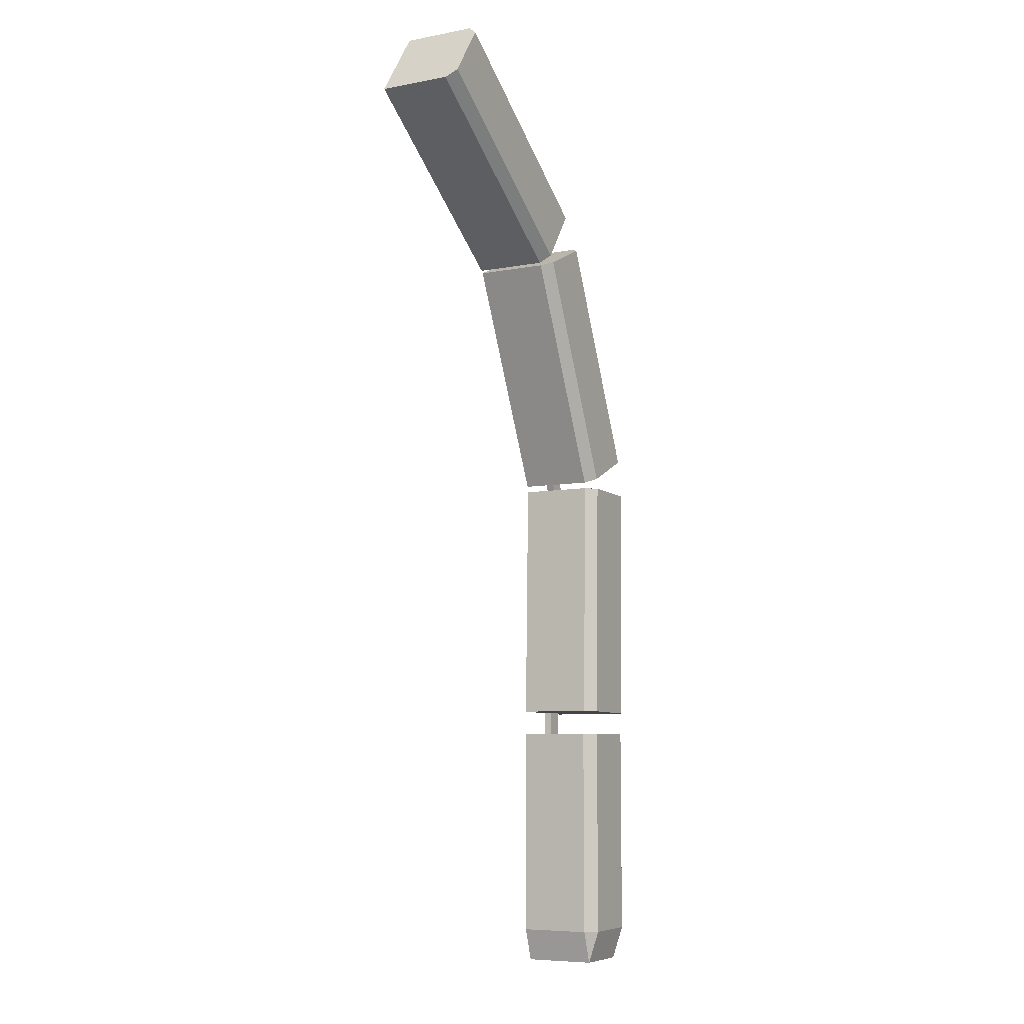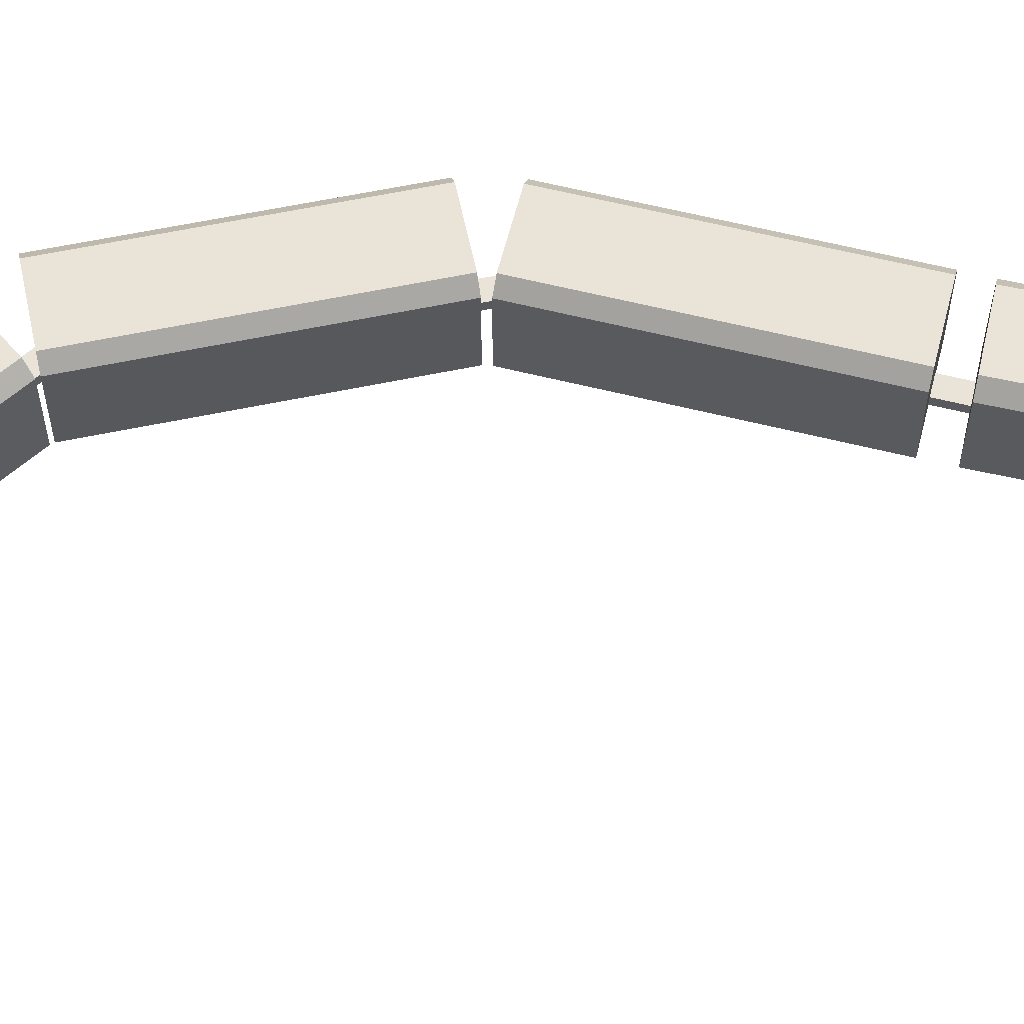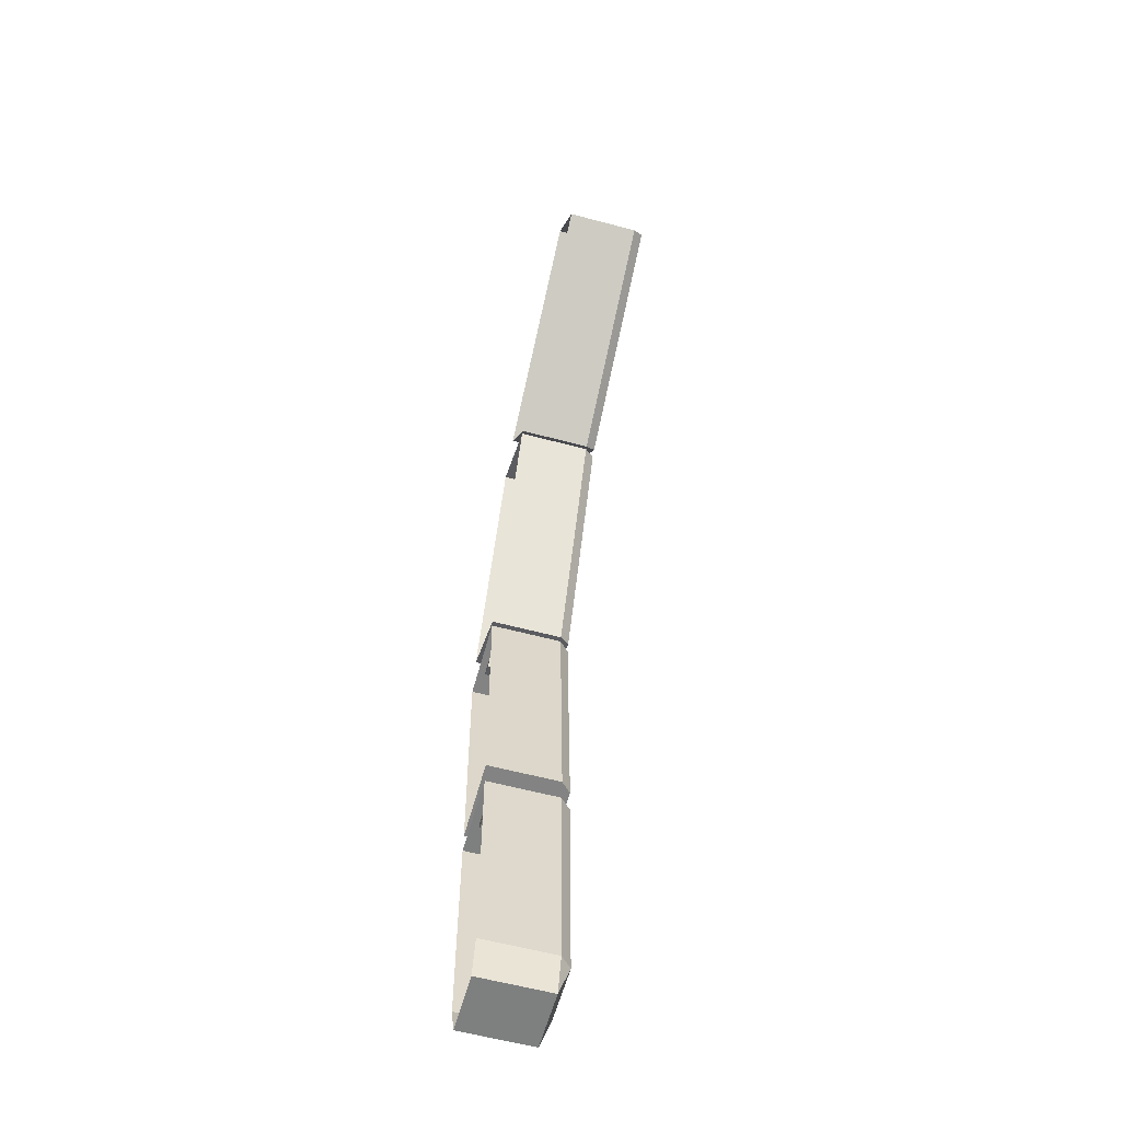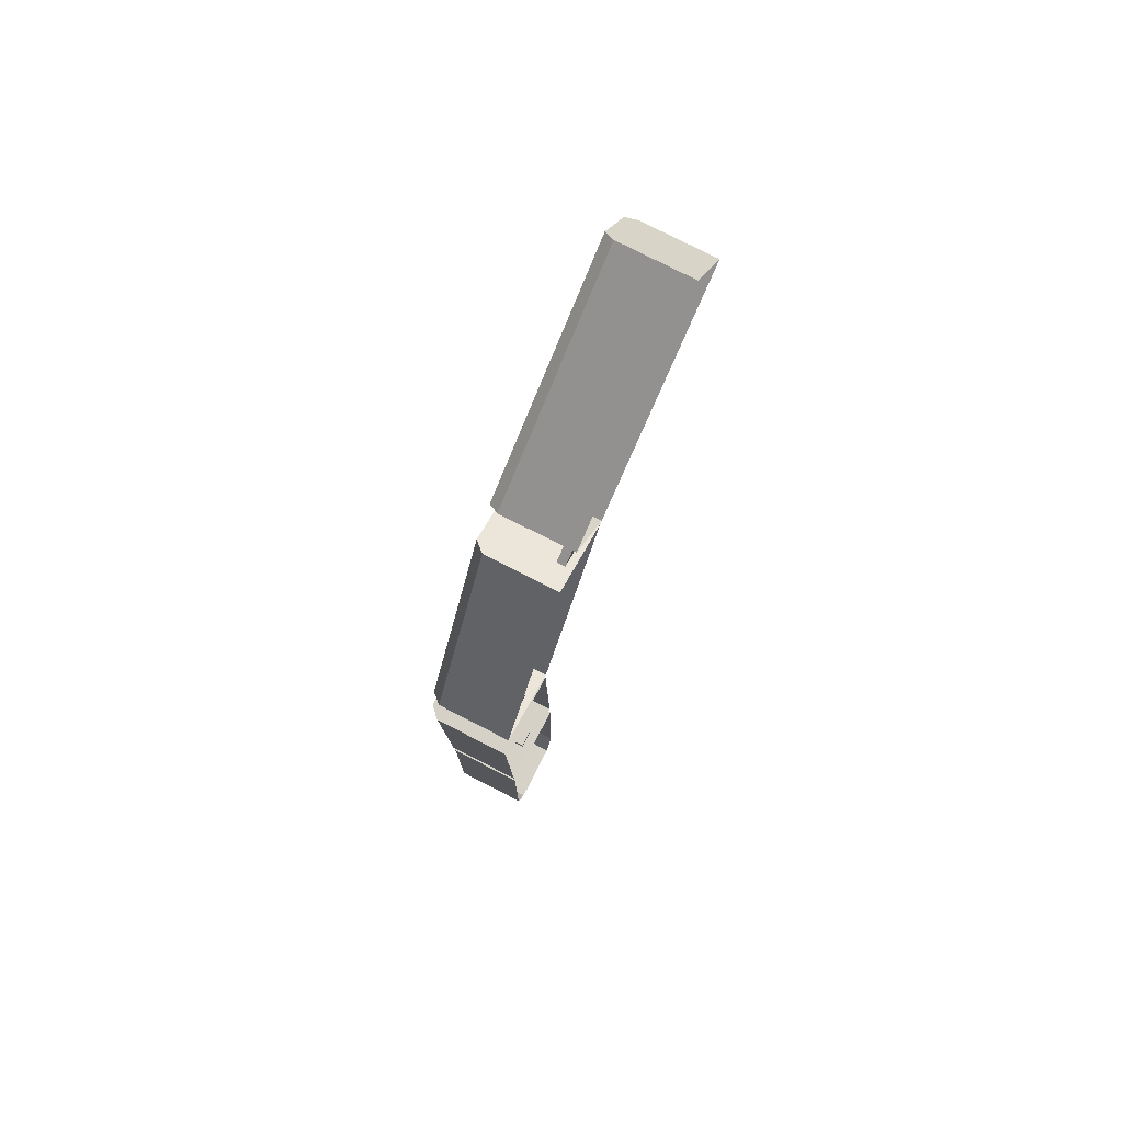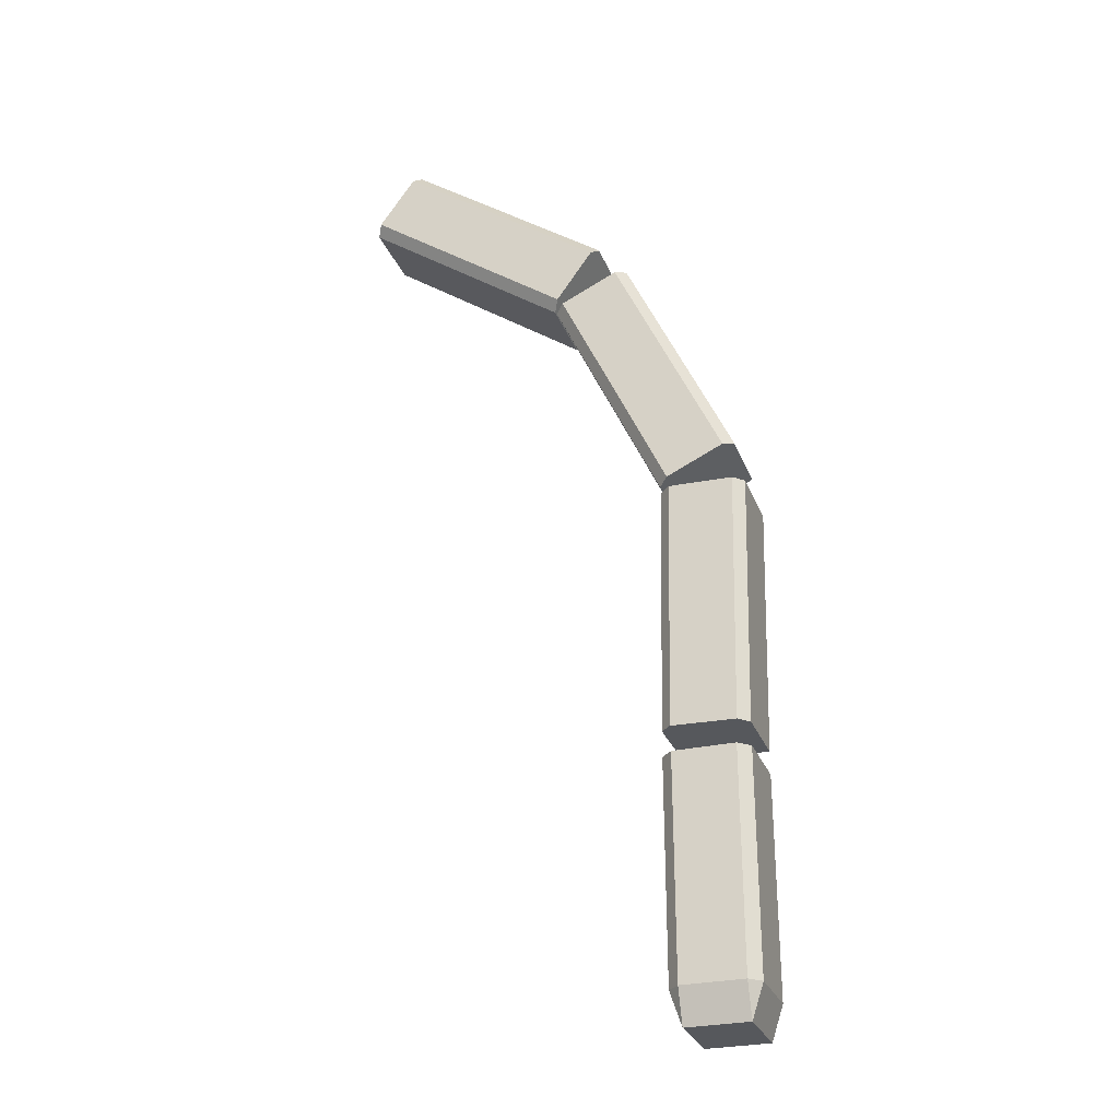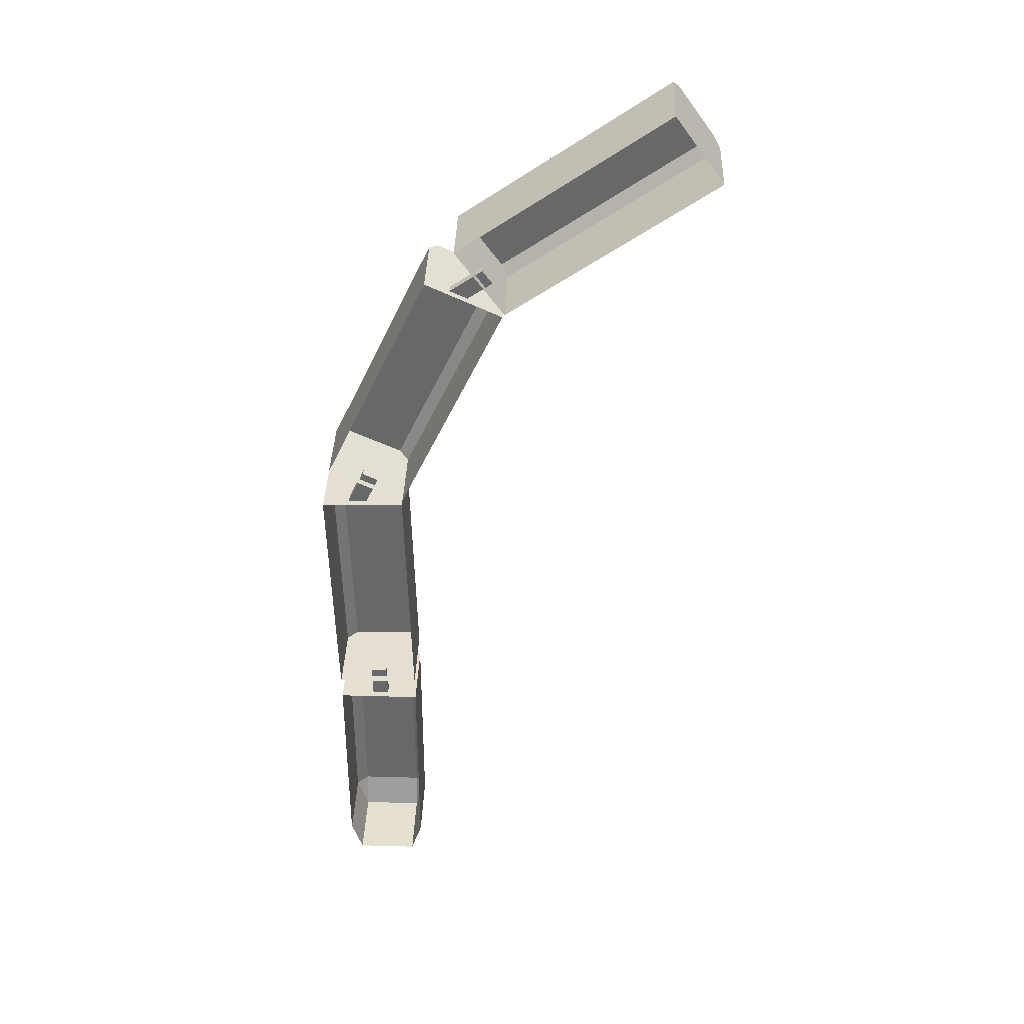
<metadata>
{"format":"obj","ext":"obj","renderer":"f3d","projection":"perspective","resolution":1024,"background":"white","views":[{"elev":-7.2,"azim":118.6,"up":"+Z"},{"elev":60.9,"azim":103.0,"up":"+Y"},{"elev":-59.7,"azim":74.7,"up":"+Z"},{"elev":77.7,"azim":-62.9,"up":"+Z"},{"elev":-28.1,"azim":-161.5,"up":"+Z"},{"elev":37.5,"azim":2.0,"up":"+Z"}]}
</metadata>
<code>
o Cube.001
v -3.62 0.5123 13.43
v -3.607 0.5123 13.47
v -3.62 0.5993 13.43
v -3.62 0.6128 13.47
v -3.607 0.5993 13.47
v -3.606 0.5123 13.73
v -3.62 0.6128 13.73
v -3.606 0.5993 13.73
v -3.707 0.5123 13.47
v -3.693 0.5123 13.43
v -3.693 0.6128 13.47
v -3.693 0.5993 13.43
v -3.707 0.5993 13.47
v -3.706 0.5123 13.73
v -3.693 0.6128 13.73
v -3.706 0.5993 13.73
f 10 12 3 1
f 14 16 13 9
f 15 7 4 11
f 2 5 8 6
f 3 4 5
f 11 12 13
f 1 3 5 2
f 4 7 8 5
f 8 7 15 16 14 6
f 15 11 13 16
f 12 10 9 13
f 11 4 3 12
o Cube.008_Cube.007
v -3.607 0.5128 13.76
v -3.613 0.5128 14.06
v -3.707 0.5128 13.76
v -3.713 0.5128 14.06
v -3.619 0.6128 13.76
v -3.607 0.6003 13.76
v -3.613 0.6003 14.06
v -3.626 0.6128 14.06
v -3.707 0.6003 13.76
v -3.694 0.6128 13.76
v -3.701 0.6128 14.06
v -3.713 0.6003 14.06
f 27 24 21 26
f 20 28 25 19
f 21 24 23 22
f 27 26 25 28
f 17 22 23 18
f 24 27 28 20 18 23
f 22 17 19 25 26 21
o Cube.009_Cube.010
v -3.612 0.5128 14.07
v -3.485 0.5128 14.34
v -3.703 0.5128 14.11
v -3.576 0.5128 14.38
v -3.624 0.6128 14.08
v -3.612 0.6003 14.07
v -3.485 0.6003 14.34
v -3.497 0.6128 14.35
v -3.703 0.6003 14.11
v -3.691 0.6128 14.11
v -3.565 0.6128 14.38
v -3.576 0.6003 14.38
f 39 36 33 38
f 32 40 37 31
f 33 36 35 34
f 39 38 37 40
f 29 34 35 30
f 36 39 40 32 30 35
f 34 29 31 37 38 33
o Cube.011
v -3.483 0.5128 14.34
v -3.239 0.5128 14.52
v -3.541 0.5128 14.43
v -3.297 0.5128 14.6
v -3.49 0.6128 14.36
v -3.483 0.6003 14.34
v -3.239 0.6003 14.52
v -3.246 0.6128 14.53
v -3.541 0.6003 14.43
v -3.534 0.6128 14.42
v -3.289 0.6128 14.59
v -3.297 0.6003 14.6
f 51 48 45 50
f 44 52 49 43
f 45 48 47 46
f 51 50 49 52
f 41 46 47 42
f 48 51 52 44 42 47
f 46 41 43 49 50 45
o Cube.012
v -3.664 0.5215 14.05
v -3.664 0.5315 14.05
v -3.643 0.5215 14.09
v -3.643 0.5315 14.09
v -3.683 0.5215 14.06
v -3.683 0.5315 14.06
v -3.661 0.5215 14.1
v -3.661 0.5315 14.1
f 53 54 56 55
f 55 56 60 59
f 59 60 58 57
f 57 58 54 53
f 55 59 57 53
f 60 56 54 58
o Cube.013
v -3.538 0.5215 14.35
v -3.538 0.5315 14.35
v -3.497 0.5215 14.38
v -3.497 0.5315 14.38
v -3.55 0.5215 14.37
v -3.55 0.5315 14.37
v -3.509 0.5215 14.4
v -3.509 0.5315 14.4
f 61 62 64 63
f 63 64 68 67
f 67 68 66 65
f 65 66 62 61
f 63 67 65 61
f 68 64 62 66
o Cube
v -3.644 0.5215 13.72
v -3.644 0.5315 13.72
v -3.646 0.5215 13.77
v -3.646 0.5315 13.77
v -3.664 0.5215 13.72
v -3.664 0.5315 13.72
v -3.666 0.5215 13.77
v -3.666 0.5315 13.77
f 69 70 72 71
f 71 72 76 75
f 75 76 74 73
f 73 74 70 69
f 71 75 73 69
f 76 72 70 74

</code>
